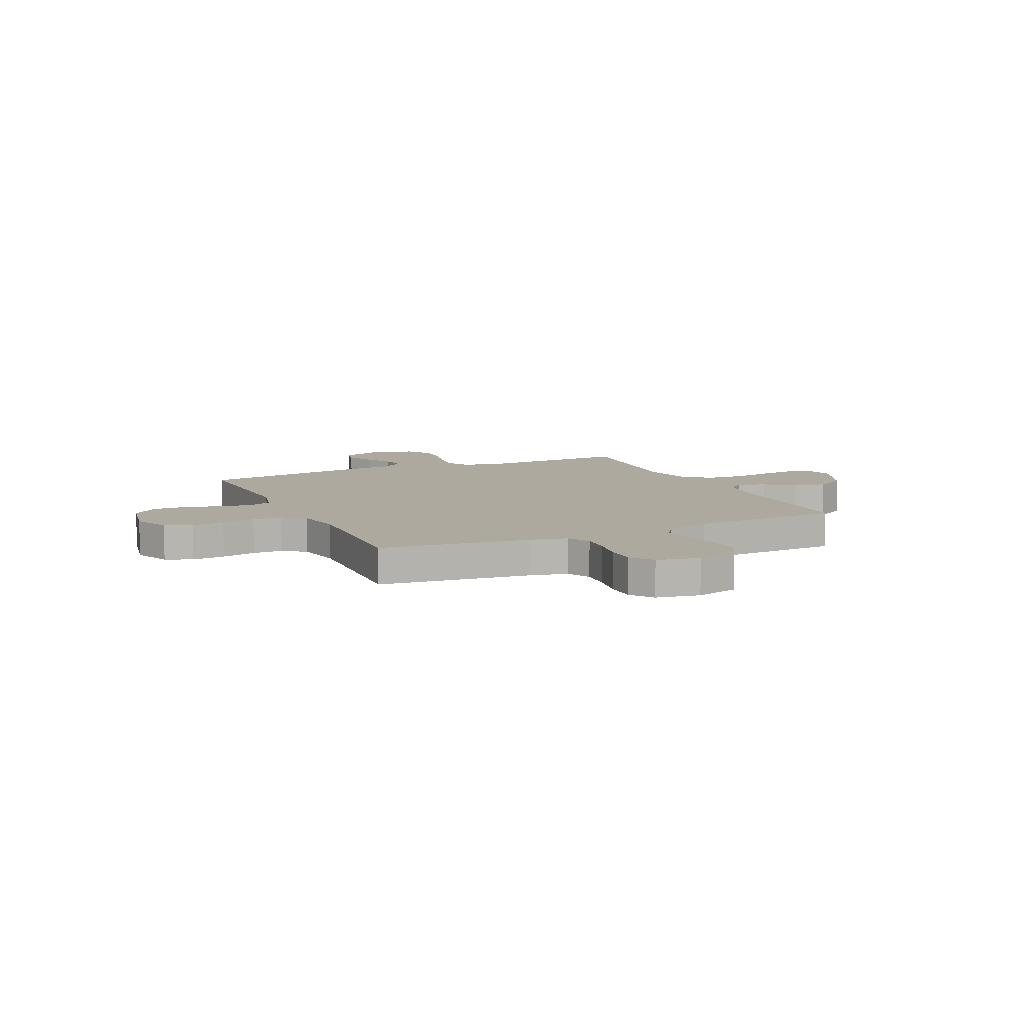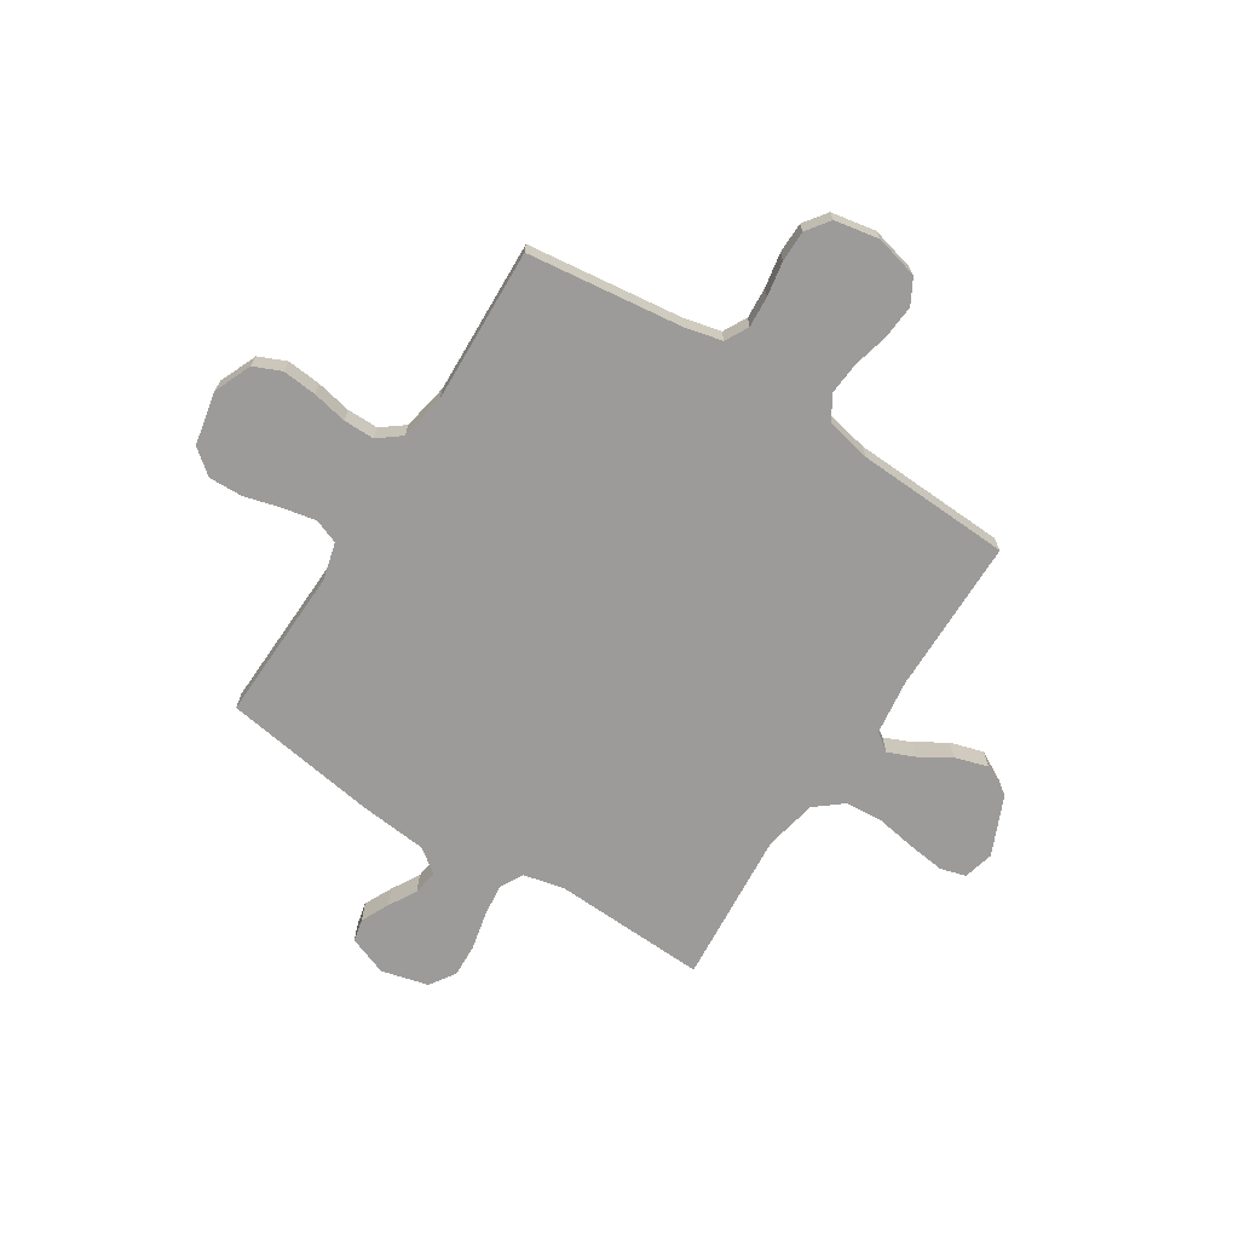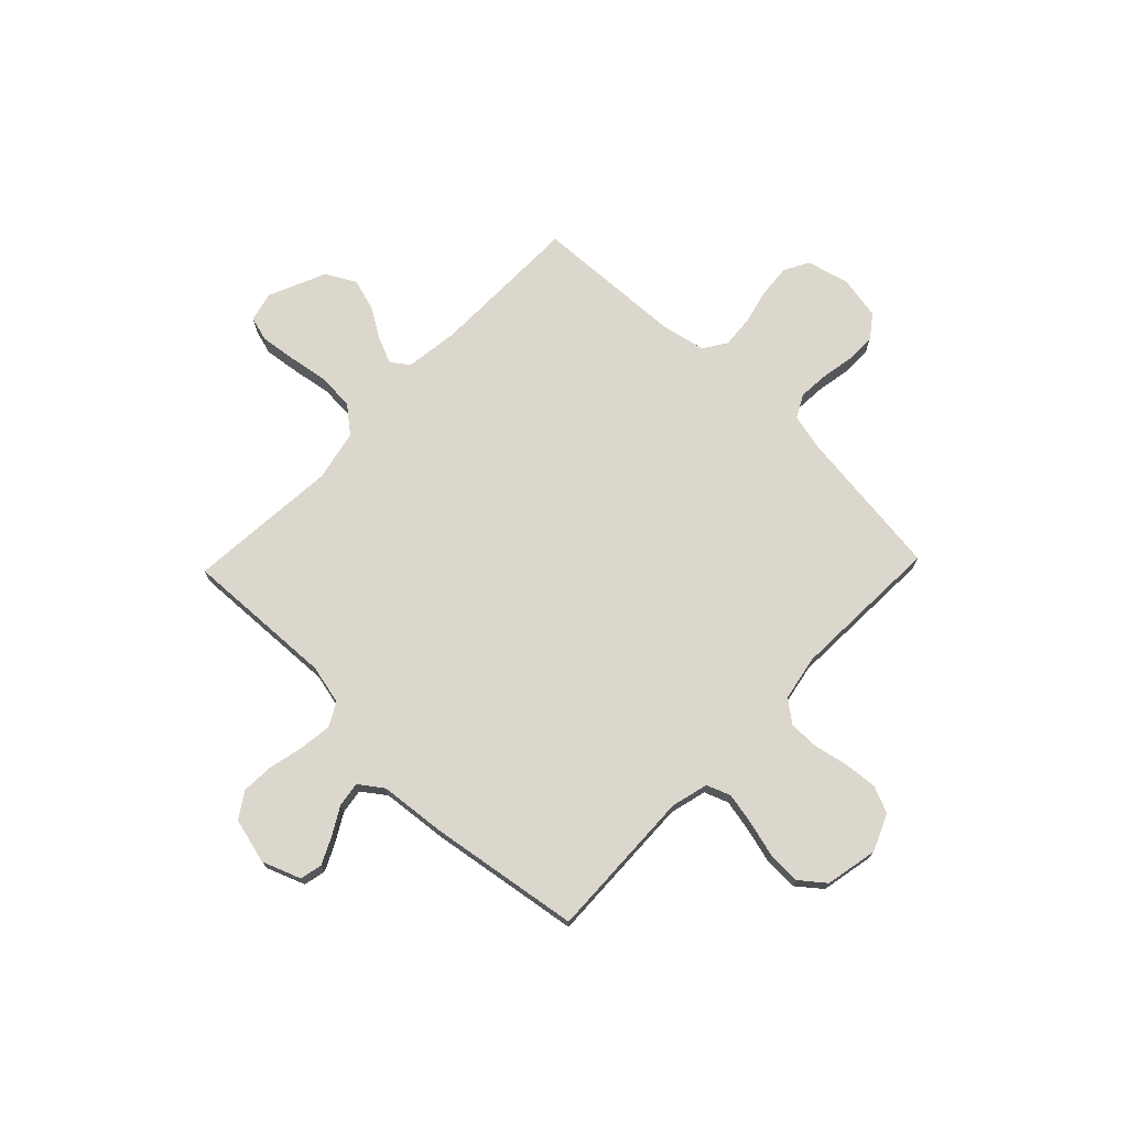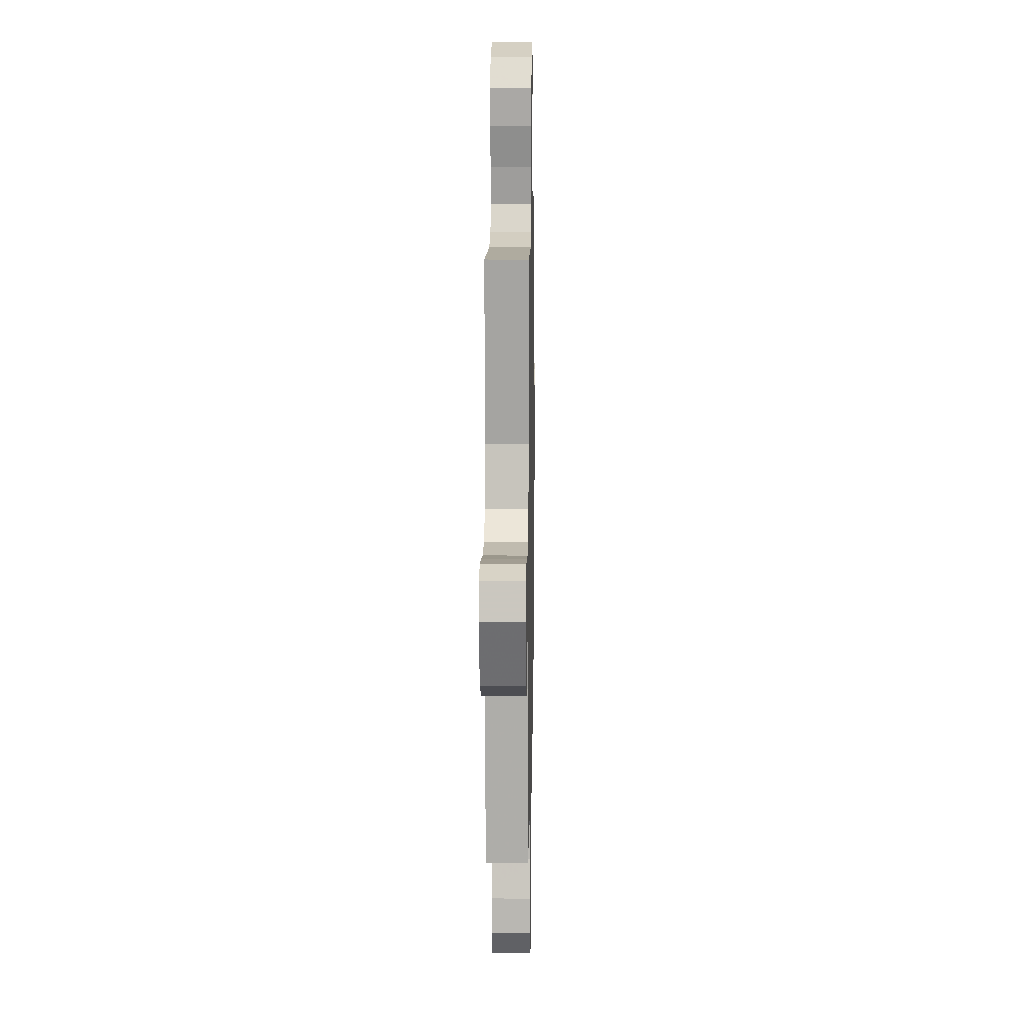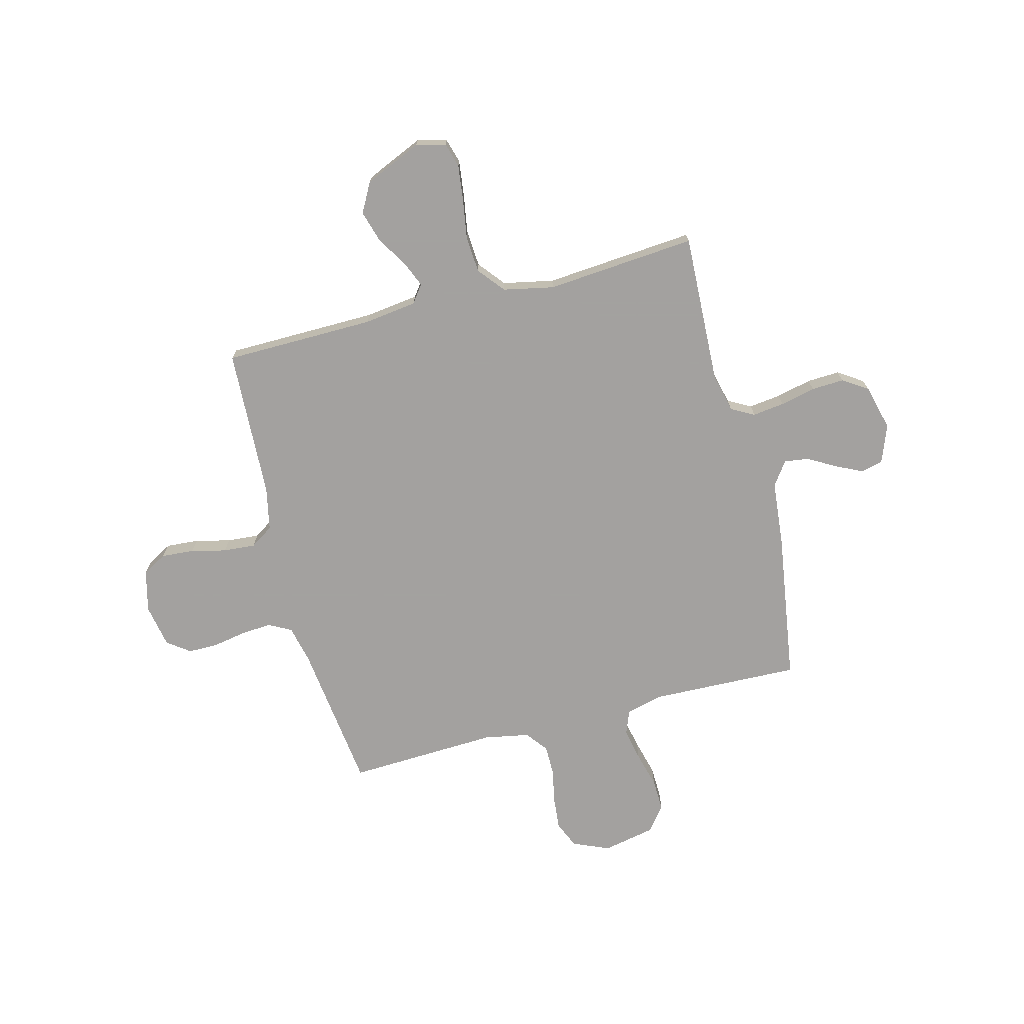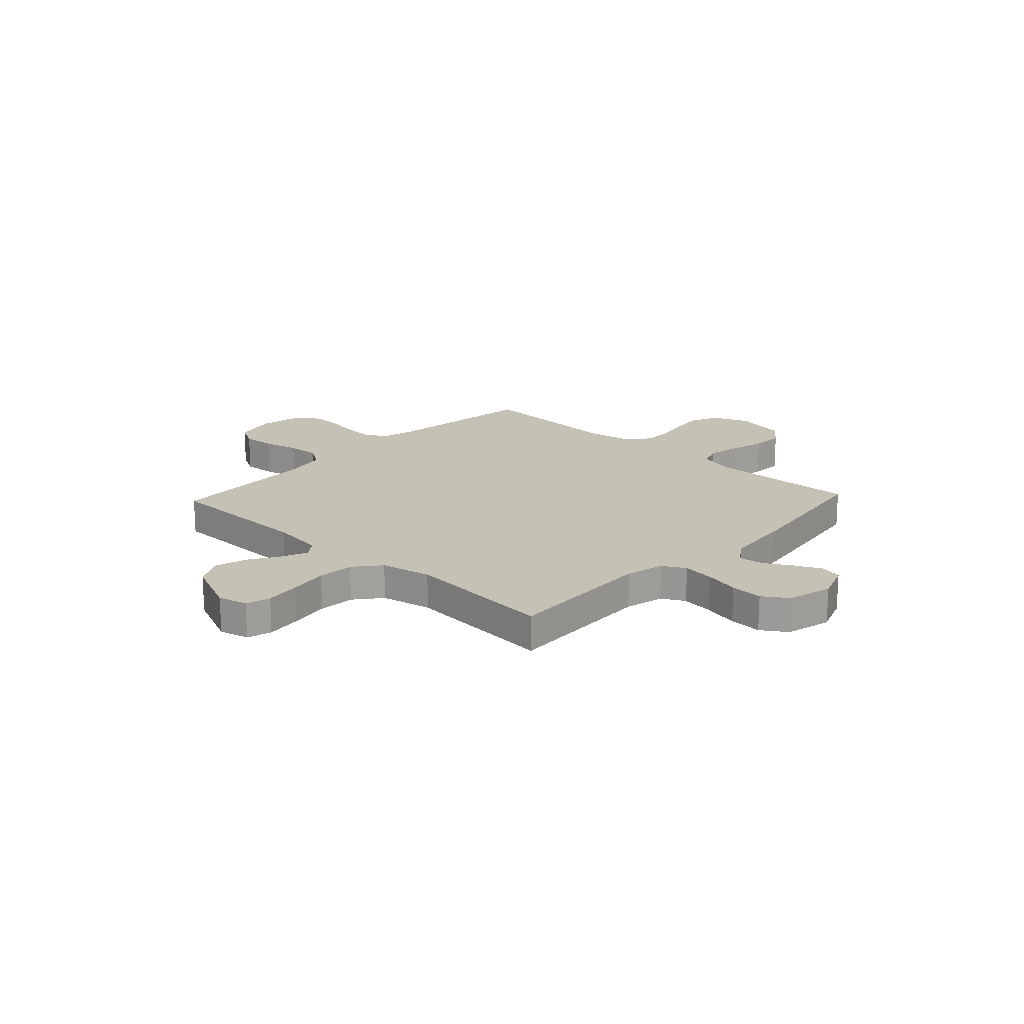
<metadata>
{"format":"obj","ext":"obj","renderer":"f3d","projection":"perspective","resolution":1024,"background":"white","views":[{"elev":9.0,"azim":155.1,"up":"+Y"},{"elev":-69.7,"azim":147.4,"up":"+Y"},{"elev":72.8,"azim":43.9,"up":"+Y"},{"elev":12.1,"azim":-89.0,"up":"+Z"},{"elev":-72.3,"azim":-75.4,"up":"+Y"},{"elev":18.7,"azim":-46.9,"up":"+Y"}]}
</metadata>
<code>
v -0.5 0.07 -0.5
v -0.503 0.07 -0.2
v -0.517 0.07 -0.094
v -0.552 0.07 -0.068
v -0.604 0.07 -0.09
v -0.664 0.07 -0.127
v -0.728 0.07 -0.146
v -0.787 0.07 -0.114
v -0.837 0.07 0
v -0.822 0.07 0.059
v -0.773 0.07 0.073
v -0.702 0.07 0.064
v -0.623 0.07 0.051
v -0.55 0.07 0.056
v -0.497 0.07 0.099
v -0.476 0.07 0.2
v -0.5 0.07 0.5
v -0.2 0.07 0.487
v -0.122 0.07 0.505
v -0.097 0.07 0.551
v -0.105 0.07 0.615
v -0.121 0.07 0.685
v -0.124 0.07 0.75
v -0.091 0.07 0.8
v 0 0.07 0.823
v 0.076 0.07 0.794
v 0.086 0.07 0.75
v 0.06 0.07 0.696
v 0.029 0.07 0.642
v 0.022 0.07 0.593
v 0.069 0.07 0.559
v 0.2 0.07 0.546
v 0.5 0.07 0.5
v 0.49 0.07 0.2
v 0.509 0.07 0.127
v 0.556 0.07 0.109
v 0.621 0.07 0.122
v 0.692 0.07 0.141
v 0.757 0.07 0.143
v 0.806 0.07 0.104
v 0.827 0.07 0
v 0.796 0.07 -0.073
v 0.743 0.07 -0.096
v 0.677 0.07 -0.09
v 0.609 0.07 -0.076
v 0.549 0.07 -0.076
v 0.505 0.07 -0.11
v 0.488 0.07 -0.2
v 0.5 0.07 -0.5
v 0.2 0.07 -0.537
v 0.127 0.07 -0.554
v 0.103 0.07 -0.599
v 0.107 0.07 -0.659
v 0.119 0.07 -0.726
v 0.119 0.07 -0.786
v 0.086 0.07 -0.831
v 0 0.07 -0.847
v -0.084 0.07 -0.826
v -0.111 0.07 -0.777
v -0.106 0.07 -0.712
v -0.089 0.07 -0.642
v -0.084 0.07 -0.578
v -0.114 0.07 -0.532
v -0.2 0.07 -0.514
v -0.5 0 -0.5
v -0.503 0 -0.2
v -0.517 0 -0.094
v -0.552 0 -0.068
v -0.604 0 -0.09
v -0.664 0 -0.127
v -0.728 0 -0.146
v -0.787 0 -0.114
v -0.837 0 0
v -0.822 0 0.059
v -0.773 0 0.073
v -0.702 0 0.064
v -0.623 0 0.051
v -0.55 0 0.056
v -0.497 0 0.099
v -0.476 0 0.2
v -0.5 0 0.5
v -0.2 0 0.487
v -0.122 0 0.505
v -0.097 0 0.551
v -0.105 0 0.615
v -0.121 0 0.685
v -0.124 0 0.75
v -0.091 0 0.8
v 0 0 0.823
v 0.076 0 0.794
v 0.086 0 0.75
v 0.06 0 0.696
v 0.029 0 0.642
v 0.022 0 0.593
v 0.069 0 0.559
v 0.2 0 0.546
v 0.5 0 0.5
v 0.49 0 0.2
v 0.509 0 0.127
v 0.556 0 0.109
v 0.621 0 0.122
v 0.692 0 0.141
v 0.757 0 0.143
v 0.806 0 0.104
v 0.827 0 0
v 0.796 0 -0.073
v 0.743 0 -0.096
v 0.677 0 -0.09
v 0.609 0 -0.076
v 0.549 0 -0.076
v 0.505 0 -0.11
v 0.488 0 -0.2
v 0.5 0 -0.5
v 0.2 0 -0.537
v 0.127 0 -0.554
v 0.103 0 -0.599
v 0.107 0 -0.659
v 0.119 0 -0.726
v 0.119 0 -0.786
v 0.086 0 -0.831
v 0 0 -0.847
v -0.084 0 -0.826
v -0.111 0 -0.777
v -0.106 0 -0.712
v -0.089 0 -0.642
v -0.084 0 -0.578
v -0.114 0 -0.532
v -0.2 0 -0.514
f 59 60 61
f 58 59 61
f 57 58 61
f 56 57 61
f 55 56 61
f 54 55 61
f 53 54 61
f 52 53 61 62
f 51 52 62 63
f 48 49 50
f 51 63 64
f 50 51 64
f 48 50 64
f 47 48 64
f 43 44 45
f 42 43 45
f 41 42 45
f 40 41 45
f 39 40 45
f 38 39 45
f 37 38 45
f 36 37 45 46
f 64 1 2
f 47 64 2
f 46 47 2
f 36 46 2
f 35 36 2
f 31 32 33 34
f 27 28 29
f 26 27 29
f 25 26 29
f 24 25 29
f 23 24 29
f 22 23 29
f 21 22 29
f 20 21 29 30
f 34 35 2
f 31 34 2
f 30 31 2
f 20 30 2
f 19 20 2
f 11 12 13
f 10 11 13
f 9 10 13
f 8 9 13
f 7 8 13
f 6 7 13
f 5 6 13
f 4 5 13 14
f 3 4 14 15
f 3 15 16
f 2 3 16
f 19 2 16
f 18 19 16
f 16 17 18
f 125 124 123
f 125 123 122
f 125 122 121
f 125 121 120
f 125 120 119
f 125 119 118
f 125 118 117
f 126 125 117 116
f 127 126 116 115
f 114 113 112
f 128 127 115
f 128 115 114
f 128 114 112
f 128 112 111
f 109 108 107
f 109 107 106
f 109 106 105
f 109 105 104
f 109 104 103
f 109 103 102
f 109 102 101
f 110 109 101 100
f 66 65 128
f 66 128 111
f 66 111 110
f 66 110 100
f 66 100 99
f 98 97 96 95
f 93 92 91
f 93 91 90
f 93 90 89
f 93 89 88
f 93 88 87
f 93 87 86
f 93 86 85
f 94 93 85 84
f 66 99 98
f 66 98 95
f 66 95 94
f 66 94 84
f 66 84 83
f 77 76 75
f 77 75 74
f 77 74 73
f 77 73 72
f 77 72 71
f 77 71 70
f 77 70 69
f 78 77 69 68
f 79 78 68 67
f 80 79 67
f 80 67 66
f 80 66 83
f 80 83 82
f 82 81 80
f 1 65 66 2
f 2 66 67 3
f 3 67 68 4
f 4 68 69 5
f 5 69 70 6
f 6 70 71 7
f 7 71 72 8
f 8 72 73 9
f 9 73 74 10
f 10 74 75 11
f 11 75 76 12
f 12 76 77 13
f 13 77 78 14
f 14 78 79 15
f 15 79 80 16
f 16 80 81 17
f 17 81 82 18
f 18 82 83 19
f 19 83 84 20
f 20 84 85 21
f 21 85 86 22
f 22 86 87 23
f 23 87 88 24
f 24 88 89 25
f 25 89 90 26
f 26 90 91 27
f 27 91 92 28
f 28 92 93 29
f 29 93 94 30
f 30 94 95 31
f 31 95 96 32
f 32 96 97 33
f 33 97 98 34
f 34 98 99 35
f 35 99 100 36
f 36 100 101 37
f 37 101 102 38
f 38 102 103 39
f 39 103 104 40
f 40 104 105 41
f 41 105 106 42
f 42 106 107 43
f 43 107 108 44
f 44 108 109 45
f 45 109 110 46
f 46 110 111 47
f 47 111 112 48
f 48 112 113 49
f 49 113 114 50
f 50 114 115 51
f 51 115 116 52
f 52 116 117 53
f 53 117 118 54
f 54 118 119 55
f 55 119 120 56
f 56 120 121 57
f 57 121 122 58
f 58 122 123 59
f 59 123 124 60
f 60 124 125 61
f 61 125 126 62
f 62 126 127 63
f 63 127 128 64
f 64 128 65 1

</code>
